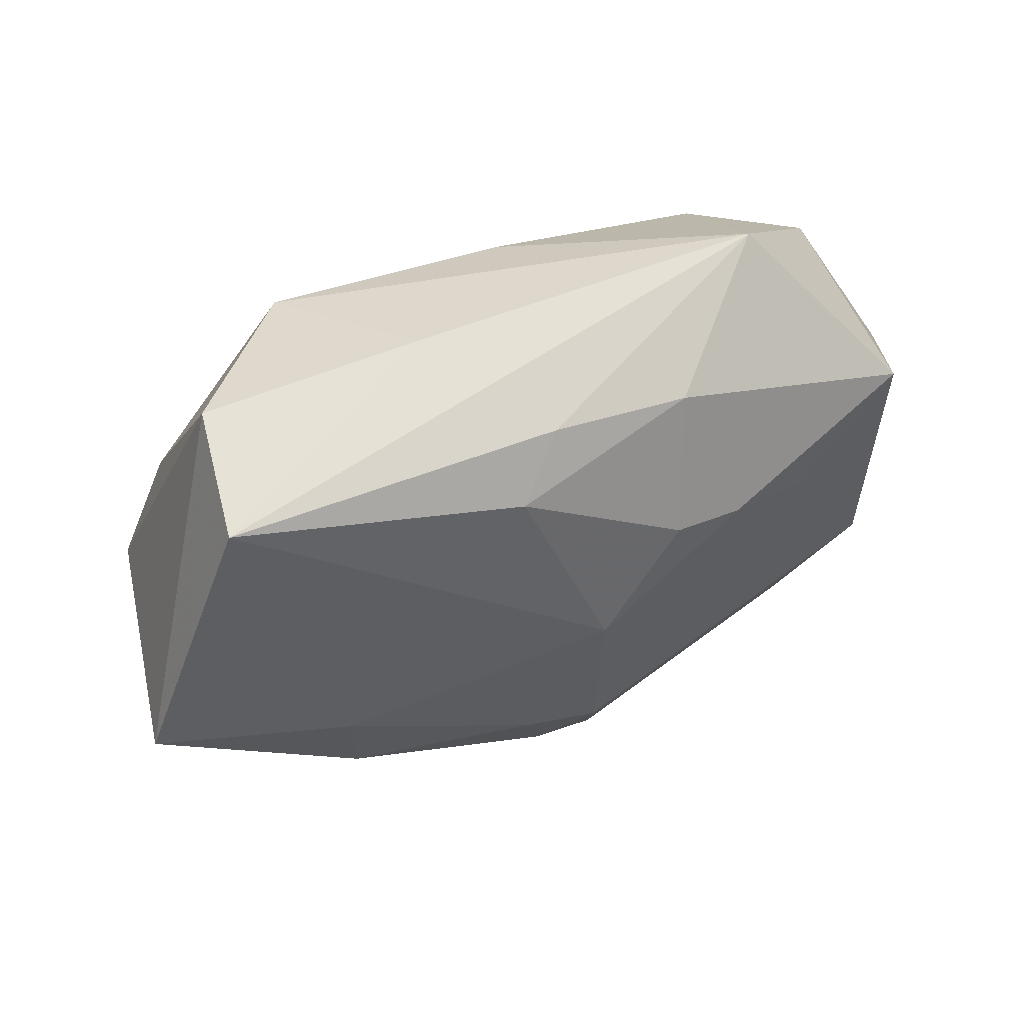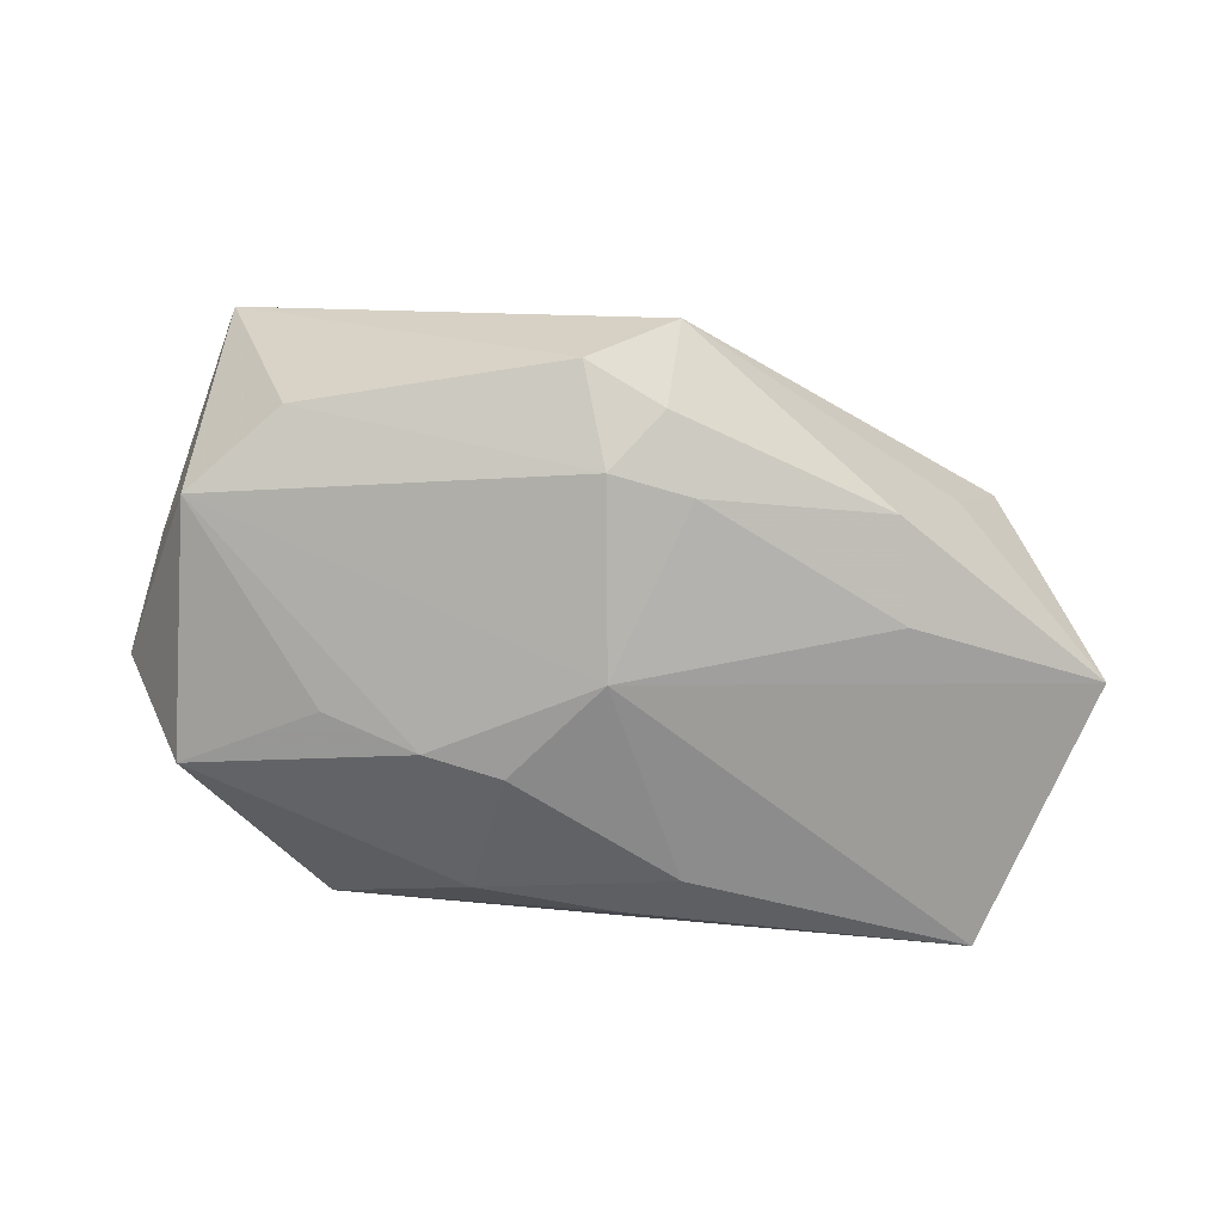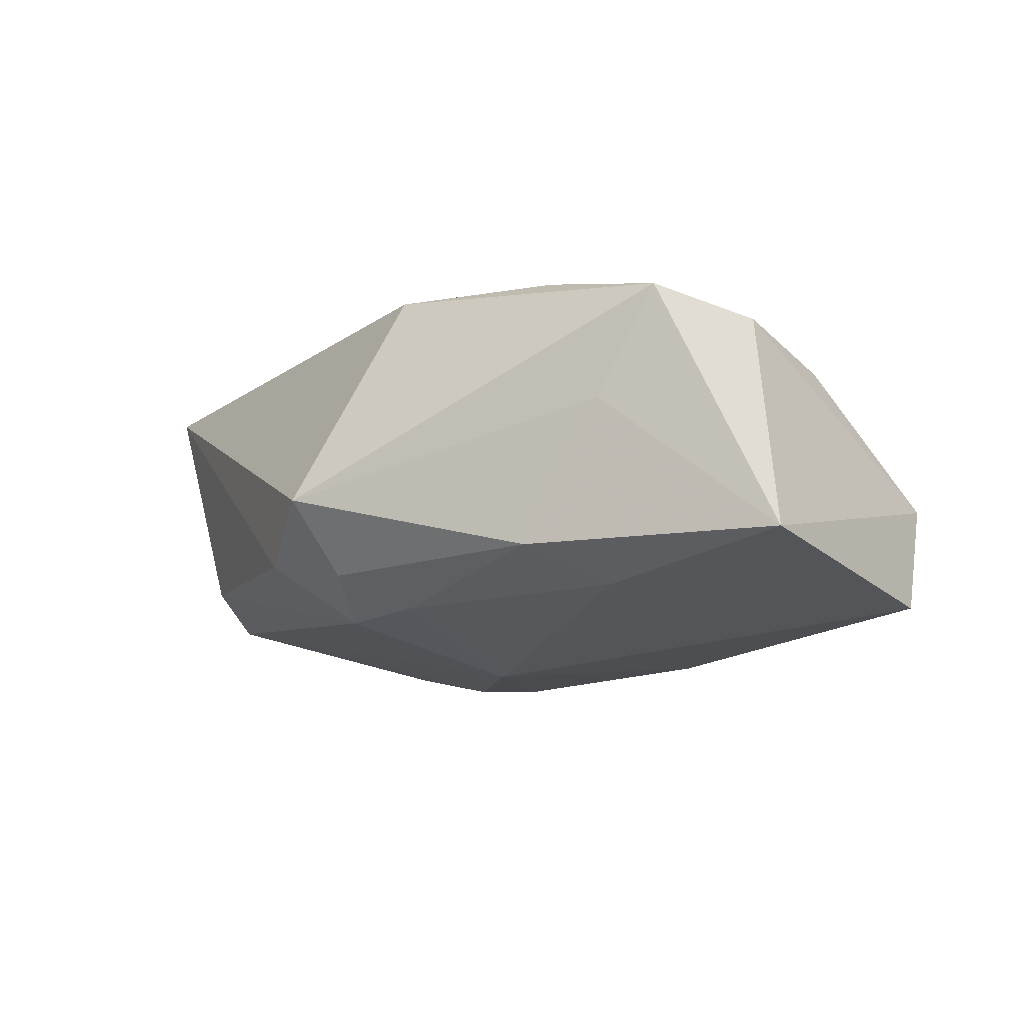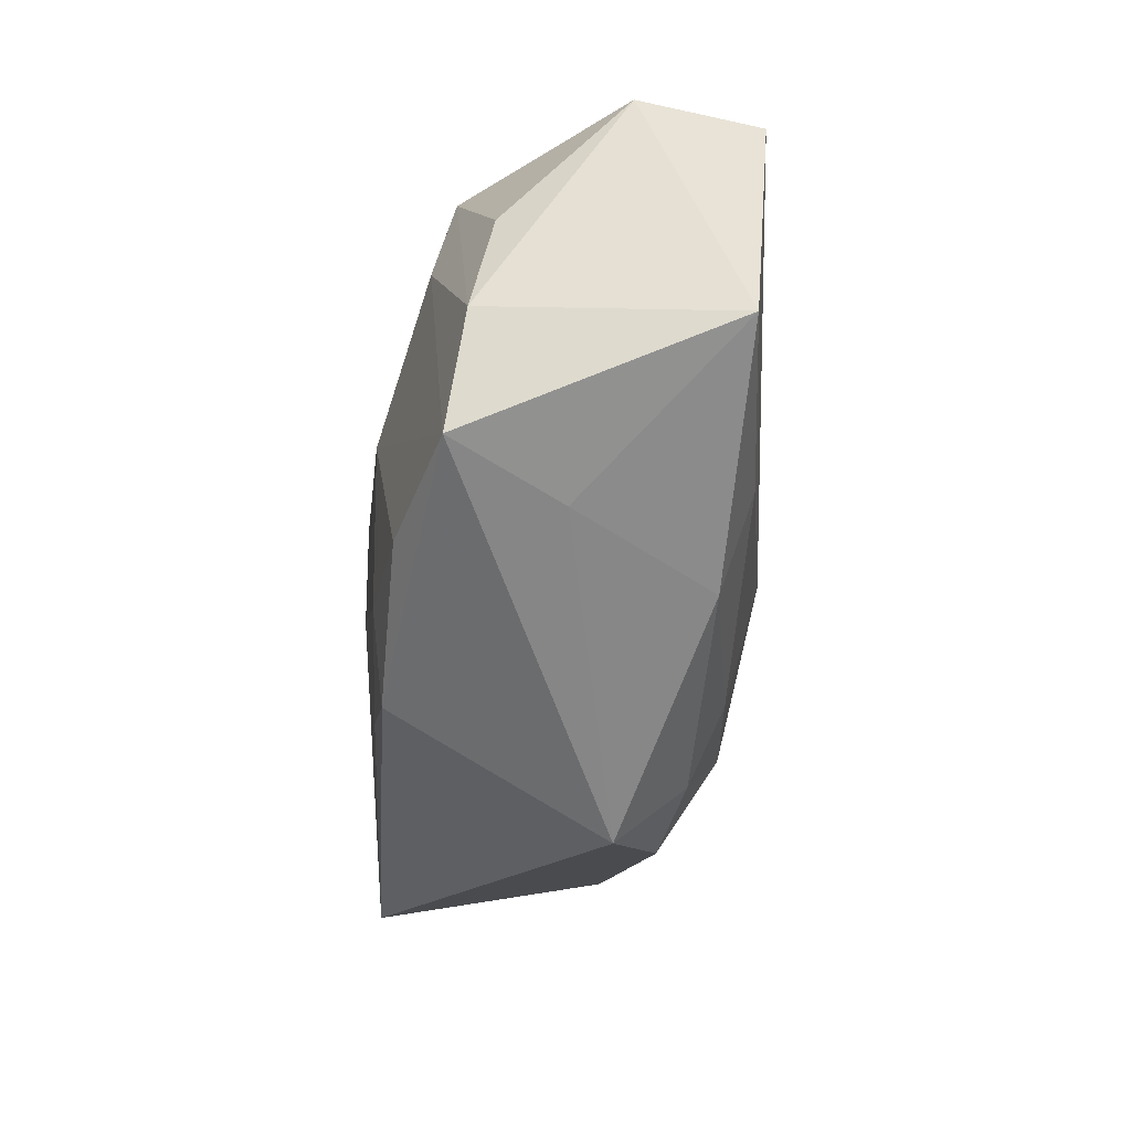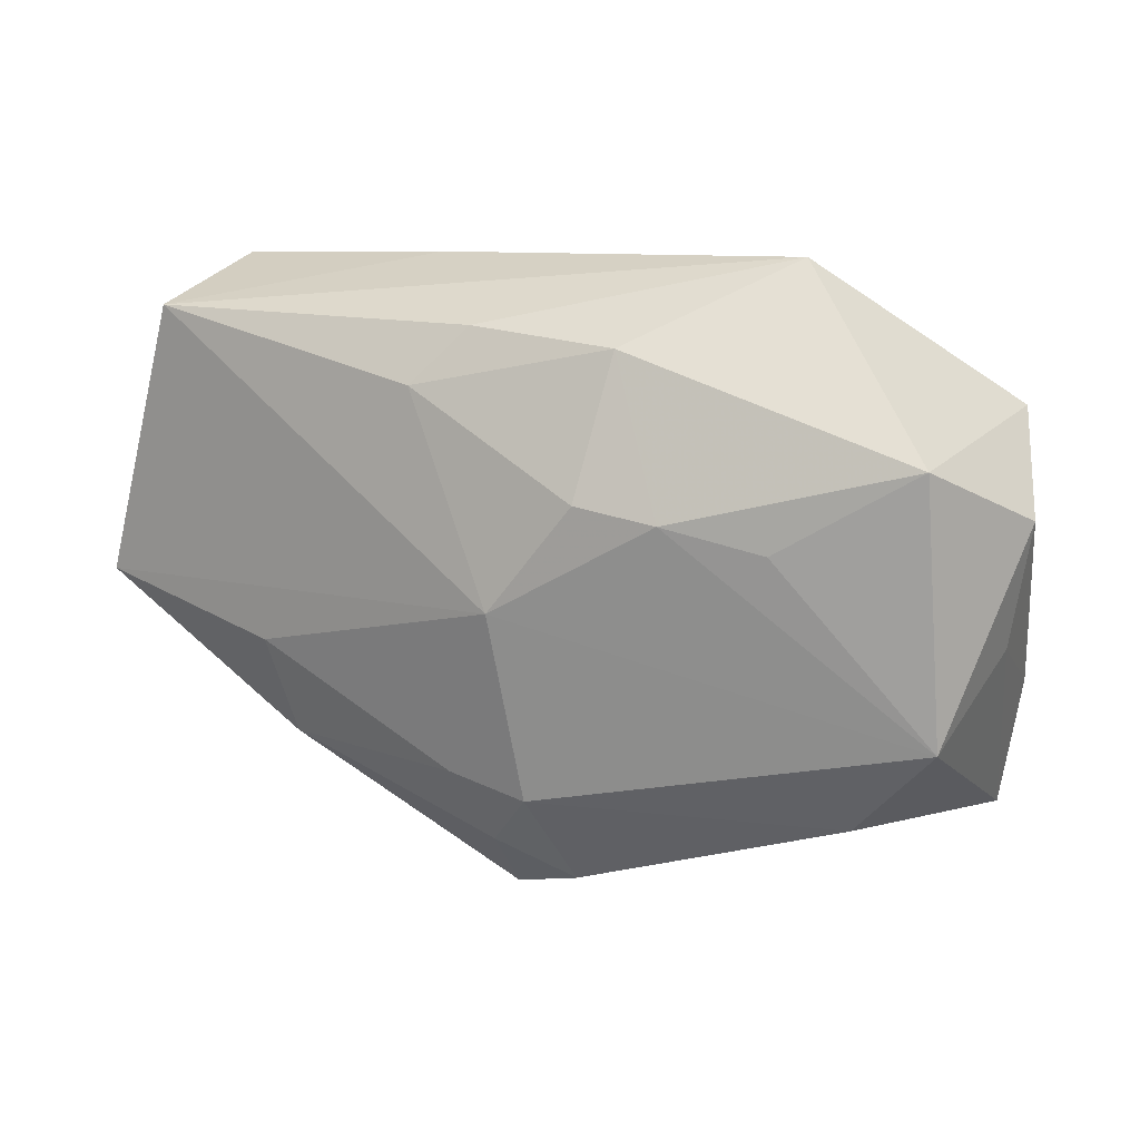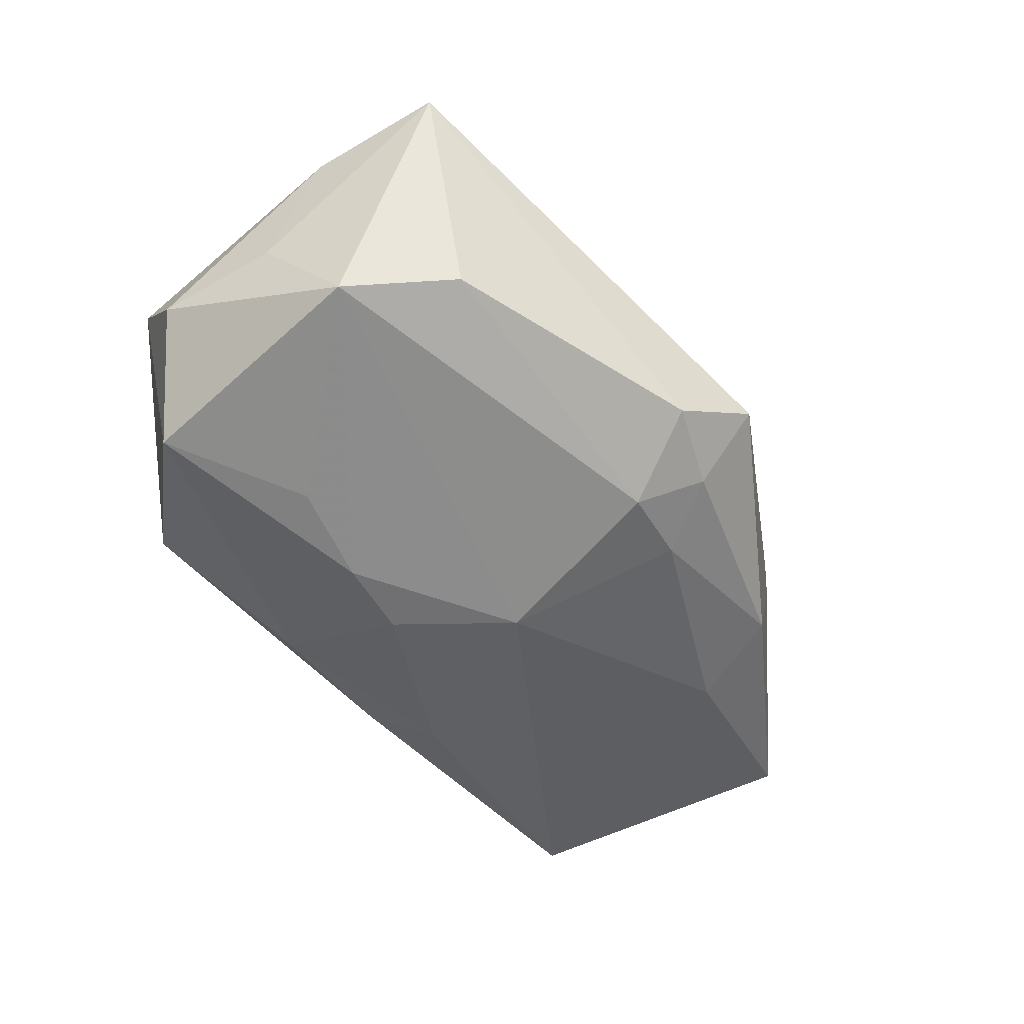
<metadata>
{"format":"obj","ext":"obj","renderer":"f3d","projection":"perspective","resolution":1024,"background":"white","views":[{"elev":43.7,"azim":151.2,"up":"+Y"},{"elev":-66.7,"azim":-4.9,"up":"+Z"},{"elev":-13.9,"azim":54.5,"up":"+Z"},{"elev":-29.5,"azim":83.7,"up":"+Y"},{"elev":9.6,"azim":-155.2,"up":"+Y"},{"elev":-48.6,"azim":-48.7,"up":"+Z"}]}
</metadata>
<code>
v 0.03218 0.02551 -0.003082
v 0.02354 -0.01333 0.01518
v 0.008819 0.01532 -0.01652
v -0.03472 -0.01313 -0.009454
v 0.03569 -0.01089 0.01217
v 0.006787 -0.01783 -0.01361
v 0.03075 -0.01356 0.002301
v 0.02219 0.0135 0.01292
v -0.002549 0.02194 0.009775
v 0.003221 -0.01928 0.0156
v -0.03684 0.01344 0.007774
v 0.01088 -0.02148 0.01523
v 0.0052 0.01296 0.01509
v -0.01712 0.01117 0.01664
v 0.01062 0.003316 0.01664
v -0.03657 -0.01073 0.01111
v -0.02142 0.02585 -0.004302
v 0.004353 0.02025 -0.01399
v -0.008752 0.01872 -0.01424
v -0.02218 0.002875 -0.01496
v 0.00101 -0.002947 -0.01807
v -0.03772 -0.005846 -0.0002651
v 0.02532 -0.00796 -0.01319
v 0.003972 -0.02418 -0.0107
v 0.03693 -0.0001283 0.01063
v -0.003071 -0.02728 -0.009014
v -0.02694 -0.02076 -0.007129
v 0.01285 -0.01348 0.01633
v -0.02487 0.01735 0.01099
v 0.03312 0.01118 0.008363
v 0.01233 0.02585 -0.003564
v 0.004748 -0.02982 -0.004273
v 0.01962 0.02299 0.01079
v -0.03429 0.009913 -0.01246
v -0.007181 -0.004185 0.01664
v 0.03469 0.02123 -0.01361
v -0.0005098 -0.01955 -0.01414
v 0.04293 -0.003225 -0.01045
v -0.006649 0.006379 -0.0179
v -0.01368 0.005042 -0.01713
v 0.02374 -0.01663 -0.0103
v -0.03388 -0.02244 0.01343
v -0.04011 0.005059 -0.001828
f 7 5 32
f 38 5 7
f 36 38 21
f 36 1 38
f 25 5 38
f 38 1 25
f 21 38 23
f 23 6 21
f 41 7 32
f 38 7 41
f 41 23 38
f 6 23 41
f 32 5 12
f 42 26 32
f 32 12 42
f 42 12 10
f 1 33 30
f 30 25 1
f 33 25 30
f 24 41 32
f 32 26 24
f 6 41 24
f 37 4 21
f 21 6 37
f 6 24 37
f 37 24 26
f 13 33 14
f 14 15 13
f 8 25 33
f 33 13 8
f 8 13 15
f 5 25 8
f 8 15 5
f 5 15 2
f 2 12 5
f 10 12 28
f 28 2 15
f 12 2 28
f 27 42 4
f 26 42 27
f 4 37 27
f 27 37 26
f 4 42 22
f 14 42 35
f 35 42 10
f 10 28 35
f 35 15 14
f 35 28 15
f 21 4 40
f 36 18 17
f 16 22 42
f 16 42 14
f 21 40 39
f 31 33 1
f 31 17 33
f 1 36 31
f 36 17 31
f 14 33 9
f 33 17 9
f 11 16 14
f 34 11 17
f 3 36 21
f 21 39 3
f 3 18 36
f 14 9 29
f 29 11 14
f 29 9 17
f 17 11 29
f 22 16 43
f 16 11 43
f 11 34 43
f 4 22 43
f 43 34 4
f 19 17 18
f 19 34 17
f 18 3 19
f 19 3 39
f 19 39 40
f 40 34 19
f 20 40 4
f 4 34 20
f 20 34 40

</code>
